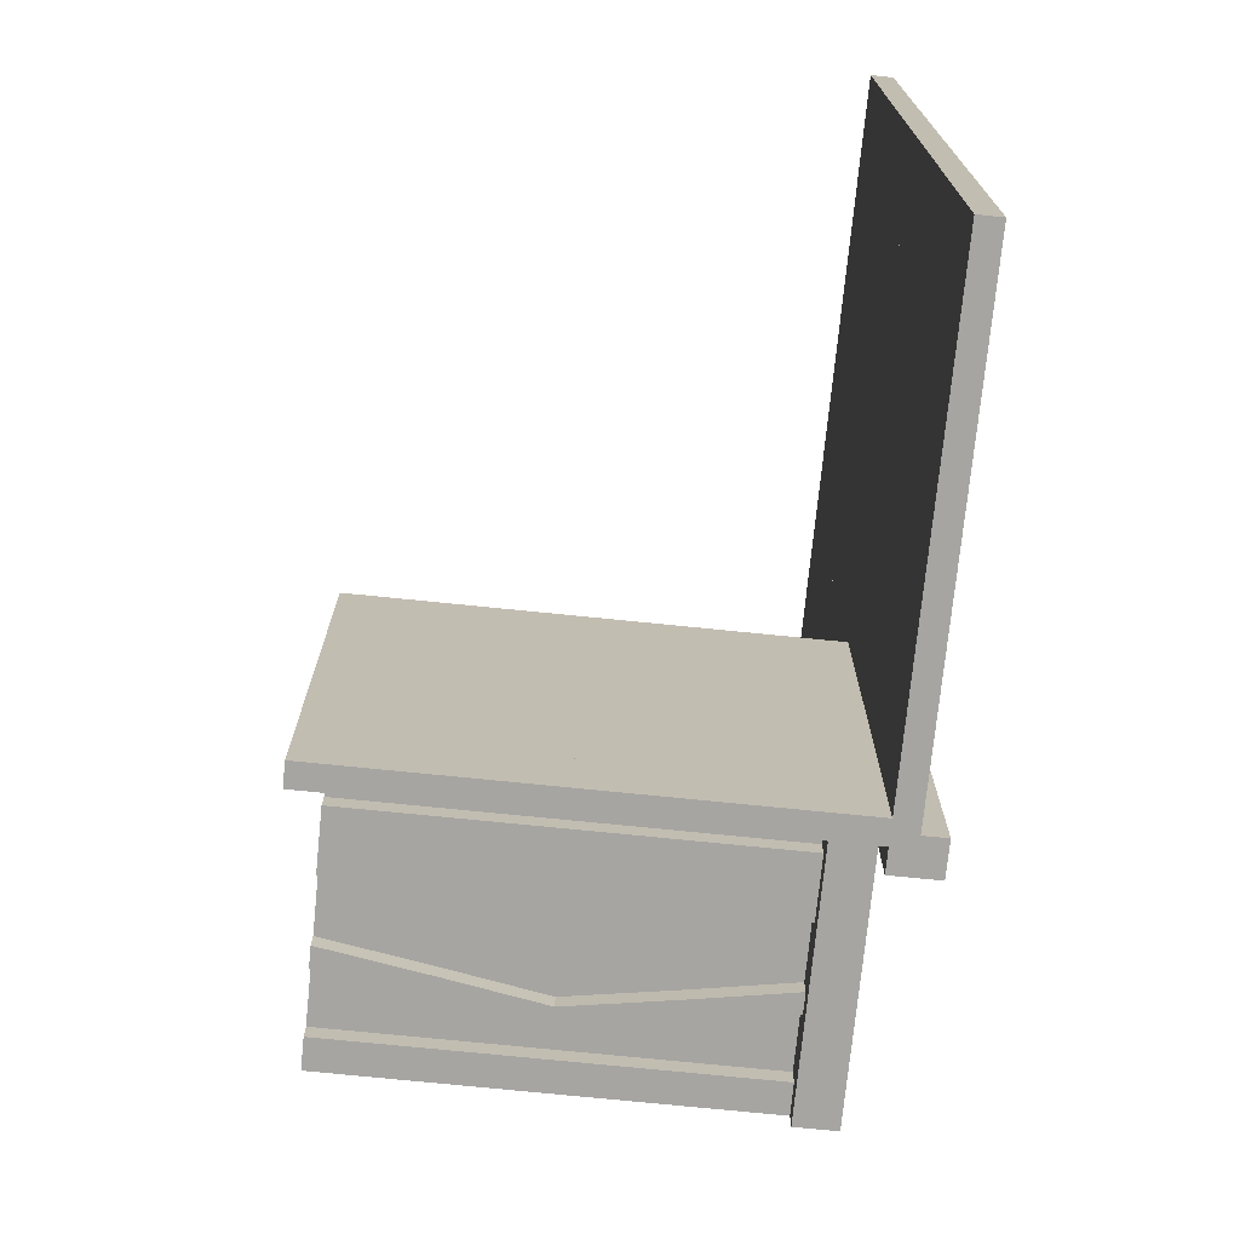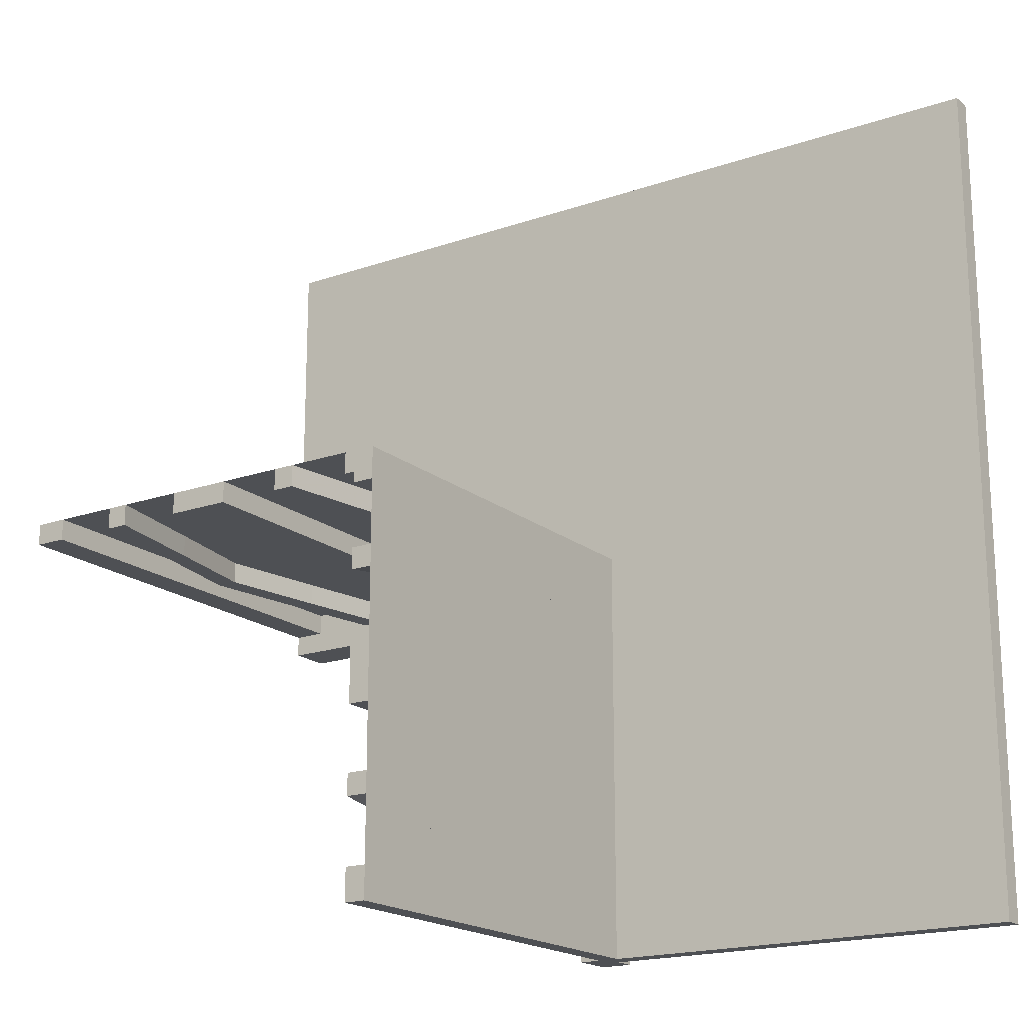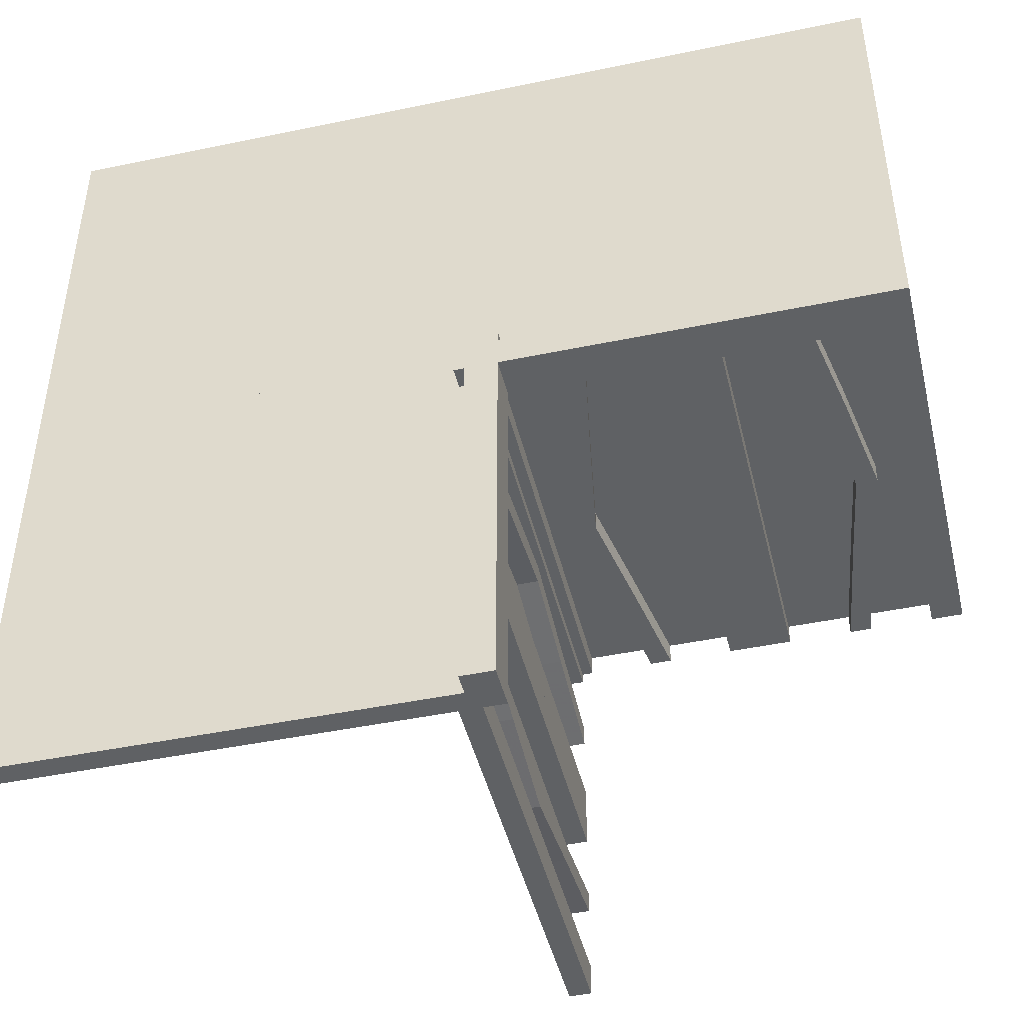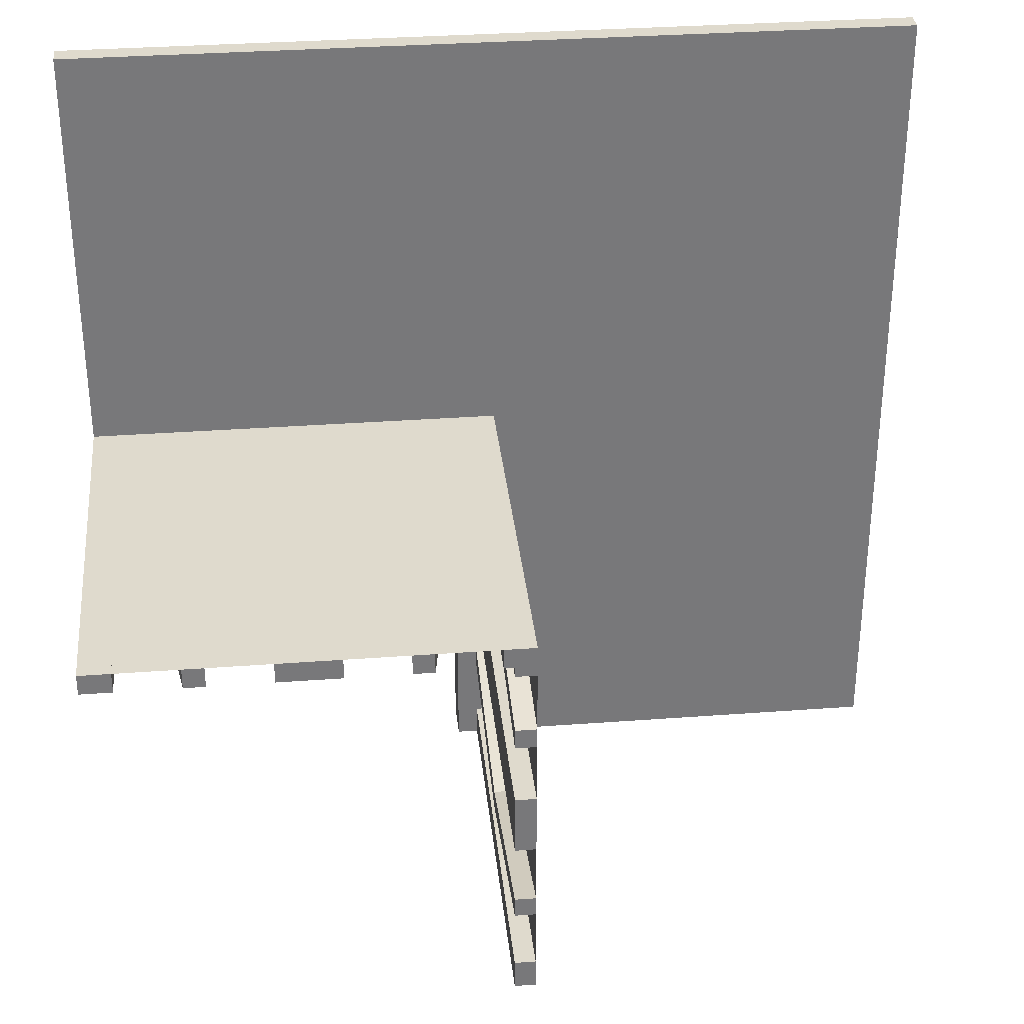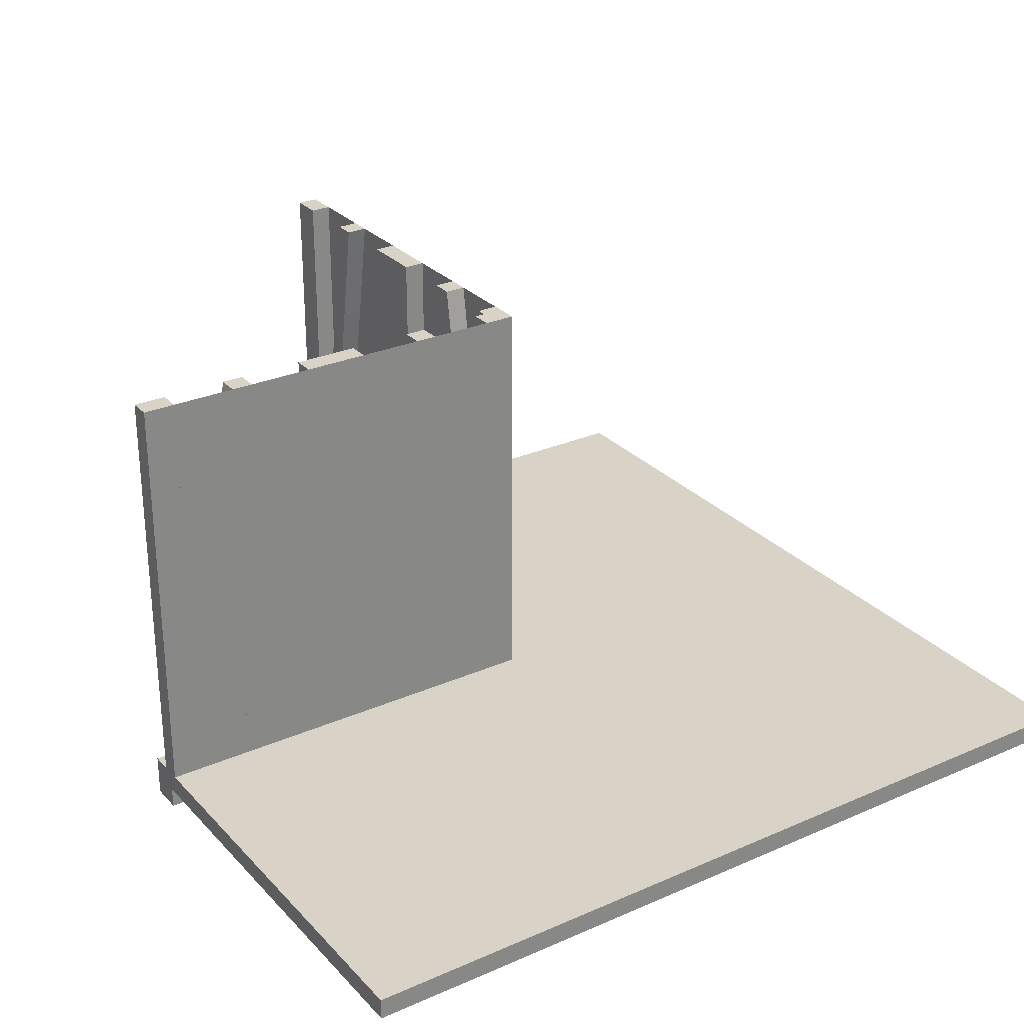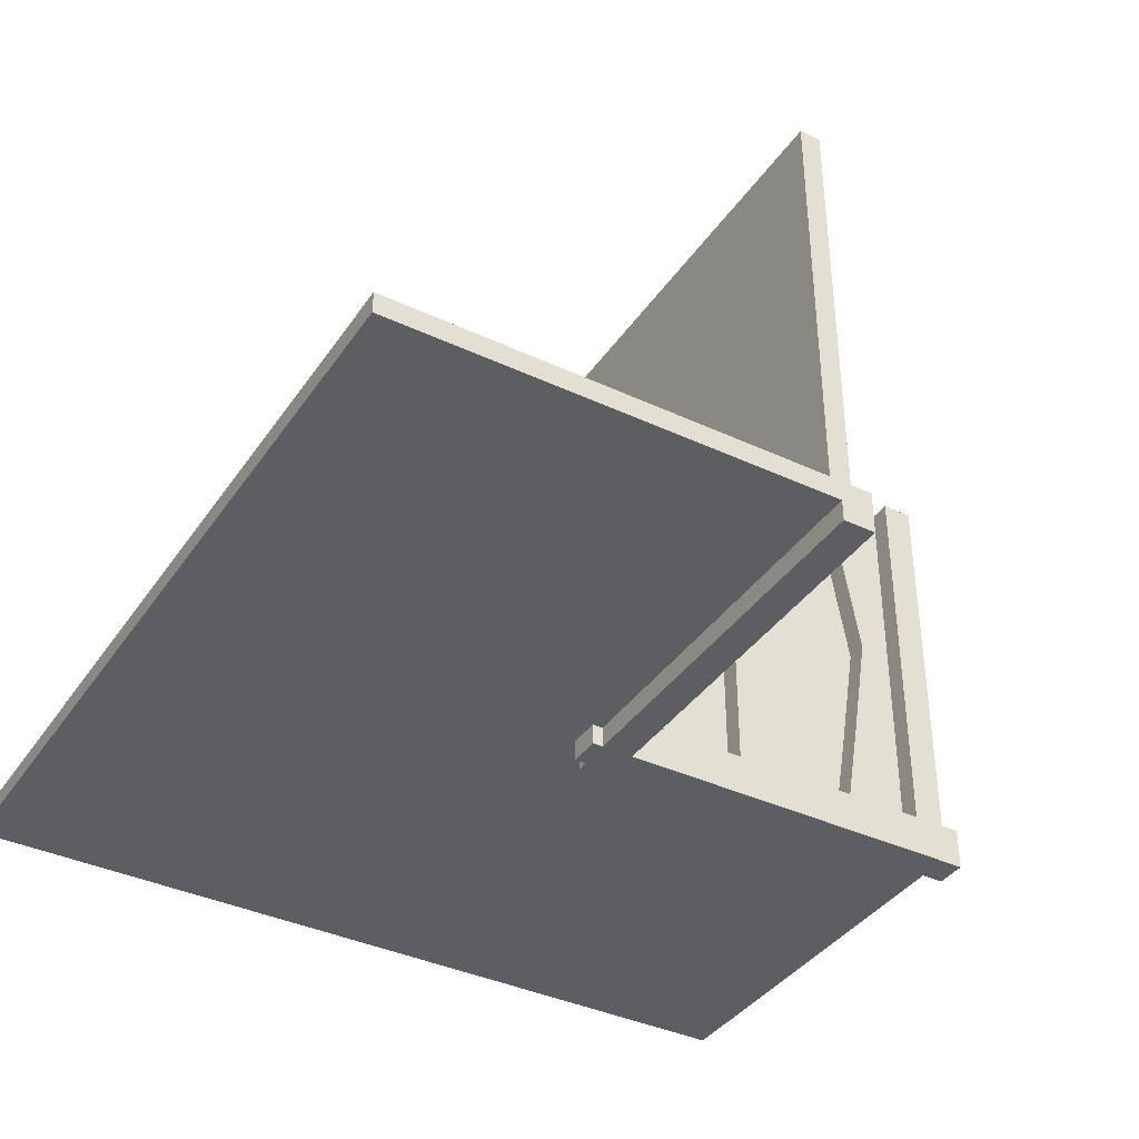
<metadata>
{"format":"obj","ext":"obj","renderer":"f3d","projection":"perspective","resolution":1024,"background":"white","views":[{"elev":-73.6,"azim":84.2,"up":"+Y"},{"elev":-18.5,"azim":33.8,"up":"+Y"},{"elev":-45.4,"azim":-166.5,"up":"+Y"},{"elev":32.9,"azim":-5.9,"up":"+Y"},{"elev":28.1,"azim":56.5,"up":"+Z"},{"elev":-38.4,"azim":-120.6,"up":"+Z"}]}
</metadata>
<code>
v 0 0 0
v 0 0 -0.025
v 0 0 0.5
v 0 -0.4098 0.1262
v 0 -0.1375 0
v 0 -0.1375 0.5
v 0 -0.09583 0.25
v 0 -0.1169 0.1202
v 0 -0.2125 0
v 0 -0.2125 0.5
v 0 -0.0125 -0.025
v 0 -0.0125 -0.05
v 0 -0.2875 0
v 0 -0.2875 0.5
v 0 -0.3831 0.1202
v 0 -0.025 0
v 0 -0.025 0.5
v 0 -0.4042 0.25
v 0 -0.3625 0
v 0 -0.3625 0.5
v 0 -0.09016 0.1262
v 0 -0.5 0
v 0 -0.5 0.5
v 0 0.5 0
v 0 0.5 -0.025
v 0 -0.3835 0.3702
v 0 -0.4068 0.3762
v 0 -0.0375 0
v 0 -0.0375 0.5
v 0 -0.1125 0
v 0 -0.1125 0.5
v 0 -0.07083 0.25
v 0 -0.05 0
v 0 -0.05 -0.05
v 0 -0.25 0
v 0 -0.25 0.5
v 0 -0.4292 0.25
v 0 -0.3875 0
v 0 -0.3875 0.5
v 0 -0.4625 0
v 0 -0.4625 0.5
v 0 -0.09317 0.3762
v 0 -0.1165 0.3702
v -0.4098 0 0.1262
v -0.4098 -0.025 0.1262
v -0.1375 0 0
v -0.1375 0 0.5
v -0.1375 -0.025 0
v -0.1375 -0.025 0.5
v -0.09583 0 0.25
v -0.09583 -0.025 0.25
v -0.1169 0 0.1202
v -0.1169 -0.025 0.1202
v -0.2125 0 0
v -0.2125 0 0.5
v -0.2125 -0.025 0
v -0.2125 -0.025 0.5
v -0.0125 0 -0.025
v -0.0125 0 -0.05
v -0.0125 -0.5 -0.025
v -0.0125 -0.5 -0.05
v -0.2875 0 0
v -0.2875 0 0.5
v -0.2875 -0.025 0
v -0.2875 -0.025 0.5
v -0.3831 0 0.1202
v -0.3831 -0.025 0.1202
v -0.025 0 0
v -0.025 0 0.5
v -0.025 -0.4098 0.1262
v -0.025 -0.1375 0
v -0.025 -0.1375 0.5
v -0.025 -0.09583 0.25
v -0.025 -0.1169 0.1202
v -0.025 -0.2125 0
v -0.025 -0.2125 0.5
v -0.025 -0.2875 0
v -0.025 -0.2875 0.5
v -0.025 -0.3831 0.1202
v -0.025 -0.4042 0.25
v -0.025 -0.3625 0
v -0.025 -0.3625 0.5
v -0.025 -0.09016 0.1262
v -0.025 -0.5 0
v -0.025 -0.5 0.5
v -0.025 -0.3835 0.3702
v -0.025 -0.4068 0.3762
v -0.025 -0.0375 0
v -0.025 -0.0375 0.5
v -0.025 -0.1125 0
v -0.025 -0.1125 0.5
v -0.025 -0.07083 0.25
v -0.025 -0.25 0
v -0.025 -0.25 0.5
v -0.025 -0.4292 0.25
v -0.025 -0.3875 0
v -0.025 -0.3875 0.5
v -0.025 -0.4625 0
v -0.025 -0.4625 0.5
v -0.025 -0.09317 0.3762
v -0.025 -0.1165 0.3702
v -0.4042 0 0.25
v -0.4042 -0.025 0.25
v -0.3625 0 0
v -0.3625 0 0.5
v -0.3625 -0.025 0
v -0.3625 -0.025 0.5
v -0.09016 0 0.1262
v -0.09016 -0.025 0.1262
v -0.5 0 0
v -0.5 0 0.5
v -0.5 -0.0125 -0.025
v -0.5 -0.0125 -0.05
v -0.5 -0.025 0
v -0.5 -0.025 0.5
v -0.5 0.5 0
v -0.5 0.5 -0.025
v -0.5 -0.05 0
v -0.5 -0.05 -0.05
v 0.5 0 0
v 0.5 0 -0.025
v 0.5 -0.5 0
v 0.5 -0.5 -0.025
v 0.5 0.5 0
v 0.5 0.5 -0.025
v -0.3835 0 0.3702
v -0.3835 -0.025 0.3702
v -0.4068 0 0.3762
v -0.4068 -0.025 0.3762
v -0.0375 0 0
v -0.0375 0 0.5
v -0.0375 -0.025 0
v -0.0375 -0.025 0.5
v -0.1125 0 0
v -0.1125 0 0.5
v -0.1125 -0.025 0
v -0.1125 -0.025 0.5
v -0.07083 0 0.25
v -0.07083 -0.025 0.25
v -0.05 0 0
v -0.05 0 -0.05
v -0.05 -0.5 0
v -0.05 -0.5 -0.05
v -0.25 0 0
v -0.25 0 0.5
v -0.25 -0.025 0
v -0.25 -0.025 0.5
v -0.4292 0 0.25
v -0.4292 -0.025 0.25
v -0.3875 0 0
v -0.3875 0 0.5
v -0.3875 -0.025 0
v -0.3875 -0.025 0.5
v -0.4625 0 0
v -0.4625 0 0.5
v -0.4625 -0.025 0
v -0.4625 -0.025 0.5
v -0.09317 0 0.3762
v -0.09317 -0.025 0.3762
v -0.1165 0 0.3702
v -0.1165 -0.025 0.3702
f 155 157 156
f 156 154 155
f 157 115 114
f 114 156 157
f 115 111 110
f 110 114 115
f 111 155 154
f 154 110 111
f 157 155 111
f 111 115 157
f 156 110 154
f 110 156 114
f 134 136 48
f 48 46 134
f 159 158 135
f 135 137 159
f 158 159 139
f 139 138 158
f 136 134 108
f 108 109 136
f 109 108 138
f 138 139 109
f 47 49 137
f 137 135 47
f 53 52 46
f 46 48 53
f 52 53 51
f 51 50 52
f 49 47 160
f 160 161 49
f 161 160 50
f 50 51 161
f 161 51 159
f 109 139 51
f 159 51 139
f 51 53 109
f 137 161 159
f 137 49 161
f 48 136 53
f 53 136 109
f 160 158 50
f 108 50 138
f 158 138 50
f 50 108 52
f 135 158 160
f 135 160 47
f 46 52 134
f 52 108 134
f 131 3 1
f 1 130 131
f 3 17 16
f 16 1 3
f 17 133 132
f 132 16 17
f 133 131 130
f 130 132 133
f 3 131 133
f 133 17 3
f 1 132 130
f 132 1 16
f 152 150 104
f 104 106 152
f 128 129 153
f 153 151 128
f 129 128 148
f 148 149 129
f 150 152 45
f 45 44 150
f 44 45 149
f 149 148 44
f 107 105 151
f 151 153 107
f 66 67 106
f 106 104 66
f 67 66 102
f 102 103 67
f 105 107 127
f 127 126 105
f 126 127 103
f 103 102 126
f 126 102 128
f 44 148 102
f 128 102 148
f 102 66 44
f 151 126 128
f 151 105 126
f 104 150 66
f 66 150 44
f 127 129 103
f 45 103 149
f 129 149 103
f 103 45 67
f 153 129 127
f 153 127 107
f 106 67 152
f 67 45 152
f 145 55 54
f 54 144 145
f 55 57 56
f 56 54 55
f 57 147 146
f 146 56 57
f 147 145 144
f 144 146 147
f 55 145 147
f 147 57 55
f 54 146 144
f 146 54 56
f 63 145 144
f 144 62 63
f 145 147 146
f 146 144 145
f 147 65 64
f 64 146 147
f 65 63 62
f 62 64 65
f 145 63 65
f 65 147 145
f 144 64 62
f 64 144 146
f 113 112 11
f 11 12 113
f 117 25 11
f 11 112 117
f 11 25 24
f 24 33 11
f 12 11 34
f 33 34 11
f 113 12 34
f 34 119 113
f 117 116 24
f 24 25 117
f 34 33 118
f 118 119 34
f 117 112 116
f 118 116 112
f 113 119 112
f 118 112 119
f 116 118 33
f 33 24 116
f 24 116 110
f 110 1 24
f 116 110 1
f 1 24 116
f 1 3 111
f 111 110 1
f 59 58 60
f 60 61 59
f 121 123 60
f 60 58 121
f 60 123 122
f 122 142 60
f 61 60 143
f 142 143 60
f 59 61 143
f 143 141 59
f 121 120 122
f 122 123 121
f 143 142 140
f 140 141 143
f 121 58 120
f 140 120 58
f 59 141 58
f 140 58 141
f 120 140 142
f 142 122 120
f 29 89 88
f 88 28 29
f 89 69 68
f 68 88 89
f 69 3 1
f 1 68 69
f 3 29 28
f 28 1 3
f 89 29 3
f 3 69 89
f 88 1 28
f 1 88 68
f 38 96 81
f 81 19 38
f 87 27 39
f 39 97 87
f 27 87 95
f 95 37 27
f 96 38 4
f 4 70 96
f 70 4 37
f 37 95 70
f 20 82 97
f 97 39 20
f 79 15 19
f 19 81 79
f 15 79 80
f 80 18 15
f 82 20 26
f 26 86 82
f 86 26 18
f 18 80 86
f 86 80 87
f 70 95 80
f 87 80 95
f 80 79 70
f 97 86 87
f 97 82 86
f 81 96 79
f 79 96 70
f 26 27 18
f 4 18 37
f 27 37 18
f 18 4 15
f 39 27 26
f 39 26 20
f 19 15 38
f 15 4 38
f 41 23 22
f 22 40 41
f 23 85 84
f 84 22 23
f 85 99 98
f 98 84 85
f 99 41 40
f 40 98 99
f 23 41 99
f 99 85 23
f 22 98 40
f 98 22 84
f 90 30 5
f 5 71 90
f 42 100 91
f 91 31 42
f 100 42 32
f 32 92 100
f 30 90 83
f 83 21 30
f 21 83 92
f 92 32 21
f 72 6 31
f 31 91 72
f 8 74 71
f 71 5 8
f 74 8 7
f 7 73 74
f 6 72 101
f 101 43 6
f 43 101 73
f 73 7 43
f 43 7 42
f 21 32 7
f 42 7 32
f 7 8 21
f 31 43 42
f 31 6 43
f 5 30 8
f 8 30 21
f 101 100 73
f 83 73 92
f 100 92 73
f 73 83 74
f 91 100 101
f 91 101 72
f 71 74 90
f 74 83 90
f 36 14 13
f 13 35 36
f 14 78 77
f 77 13 14
f 78 94 93
f 93 77 78
f 94 36 35
f 35 93 94
f 14 36 94
f 94 78 14
f 13 93 35
f 93 13 77
f 10 36 35
f 35 9 10
f 36 94 93
f 93 35 36
f 94 76 75
f 75 93 94
f 76 10 9
f 9 75 76
f 36 10 76
f 76 94 36
f 35 75 9
f 75 35 93
f 3 23 22
f 22 1 3
f 22 122 120
f 120 1 22
f 124 24 25
f 25 125 124
f 24 1 2
f 2 25 24
f 1 120 121
f 121 2 1
f 120 124 125
f 125 121 120
f 24 124 120
f 120 1 24
f 25 121 125
f 121 25 2
f 124 24 1
f 1 120 124

</code>
